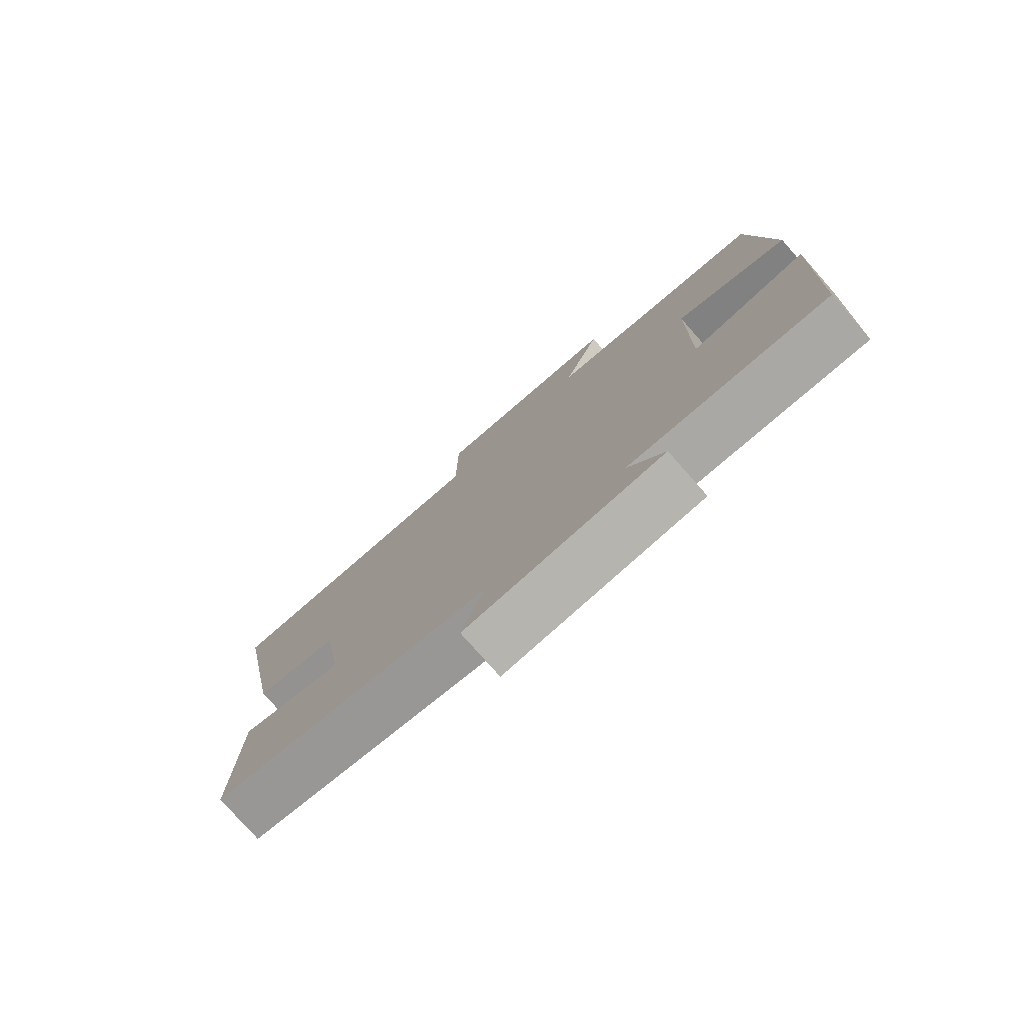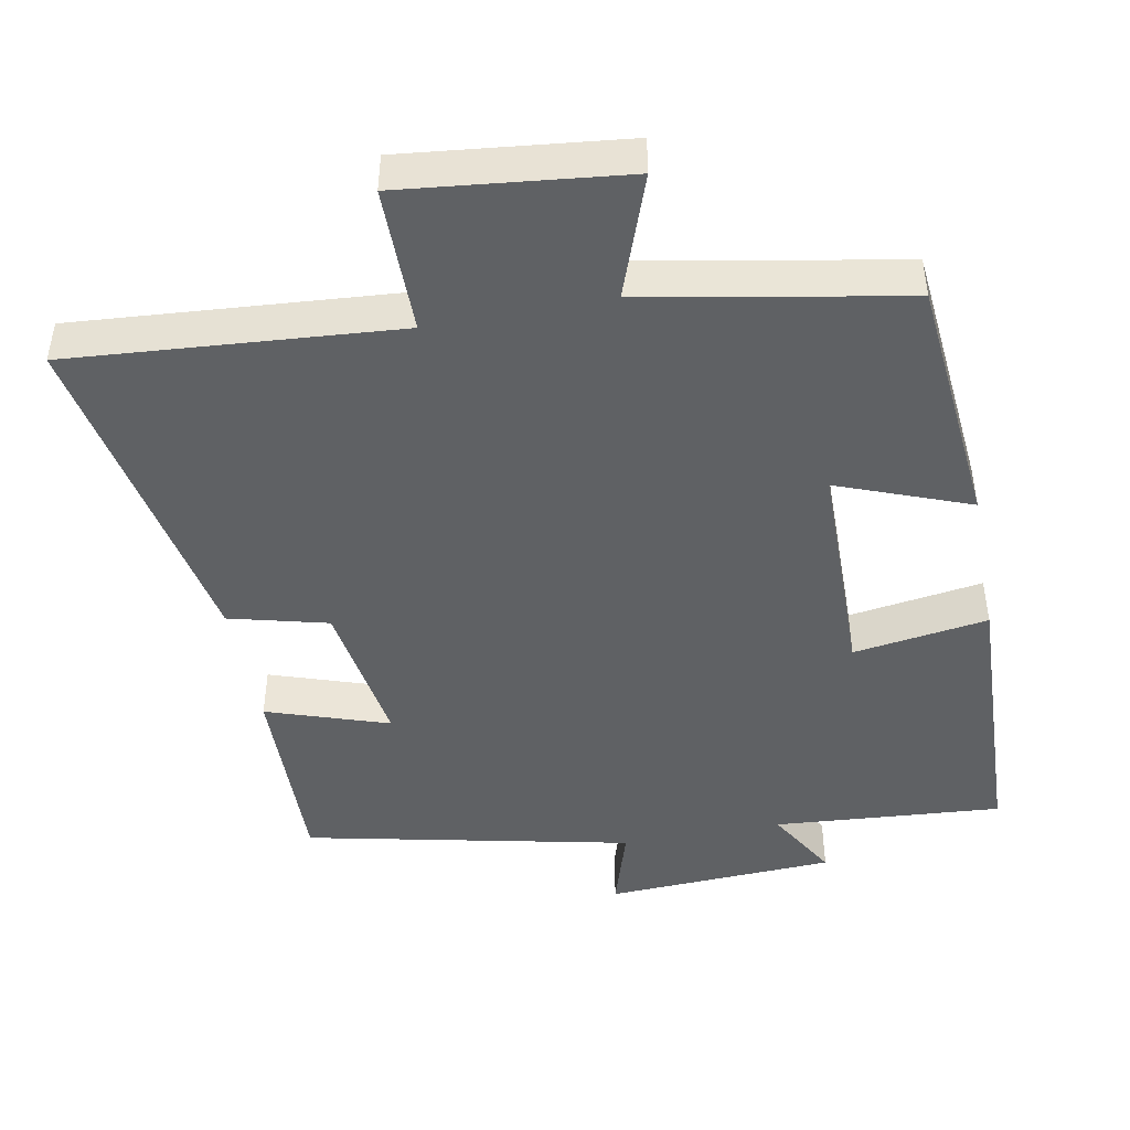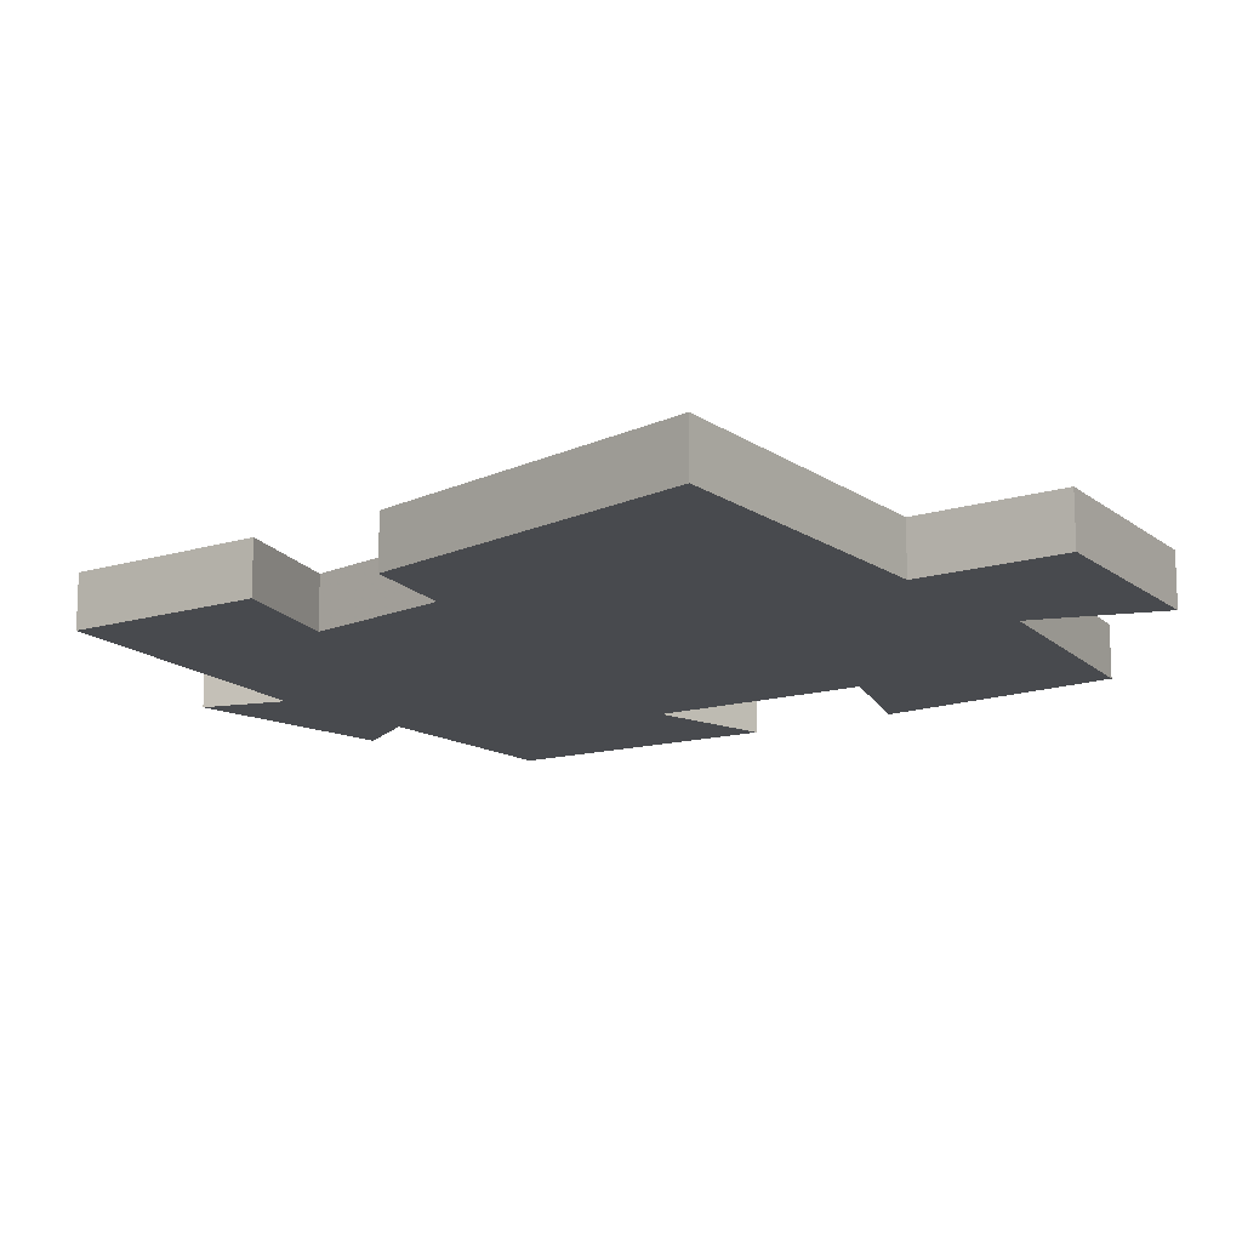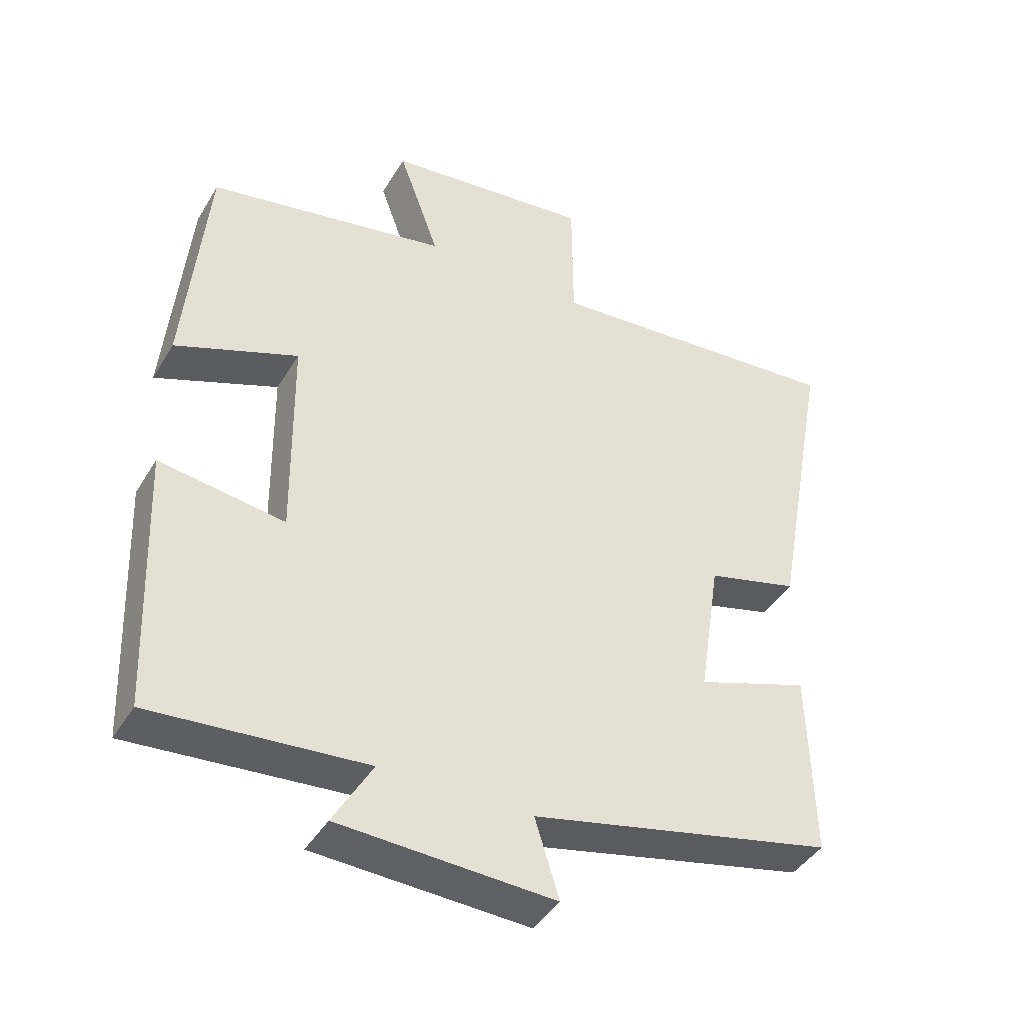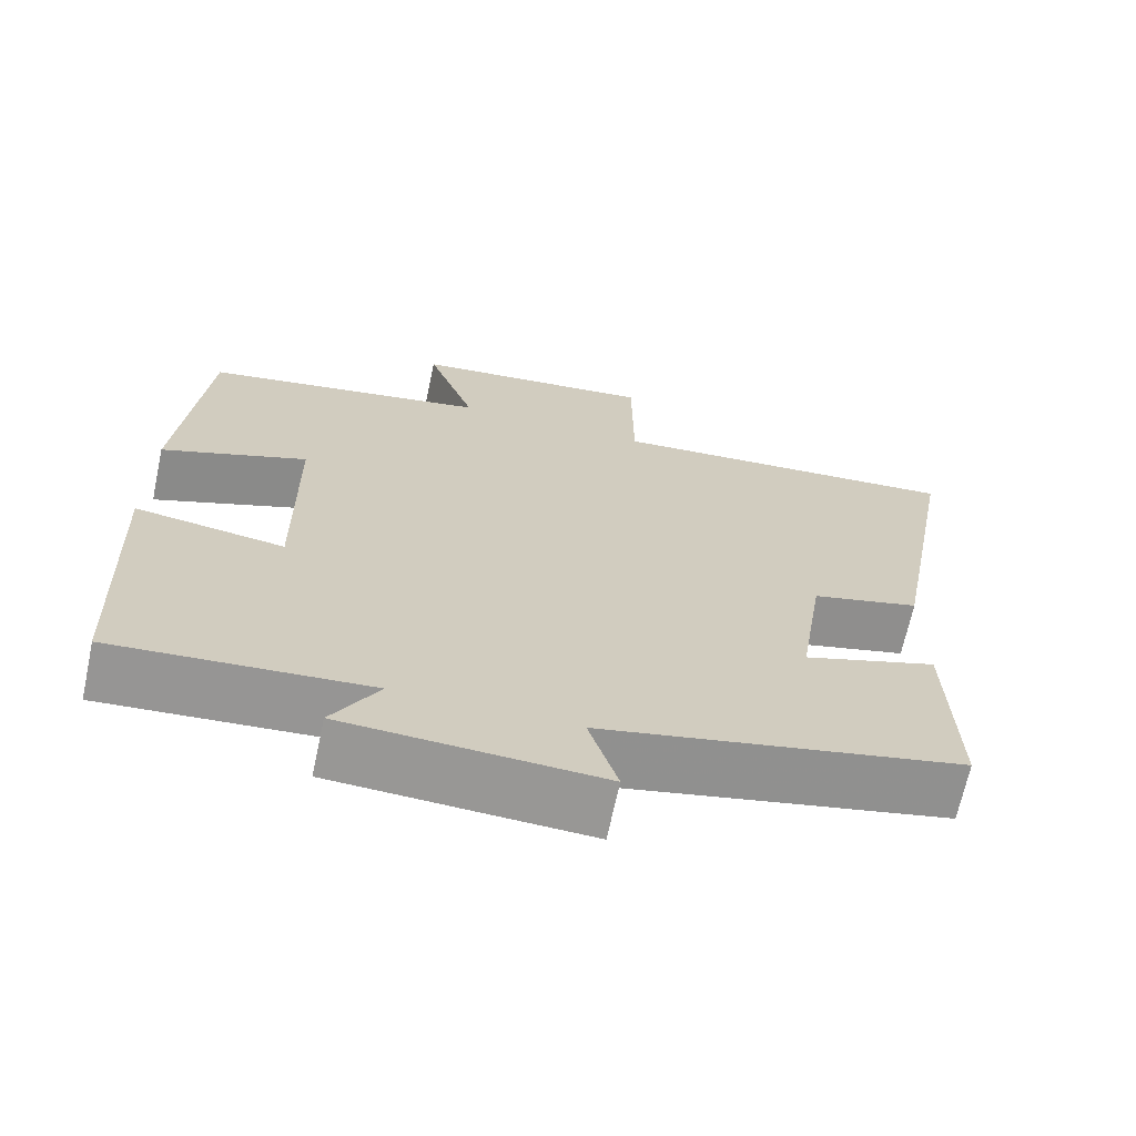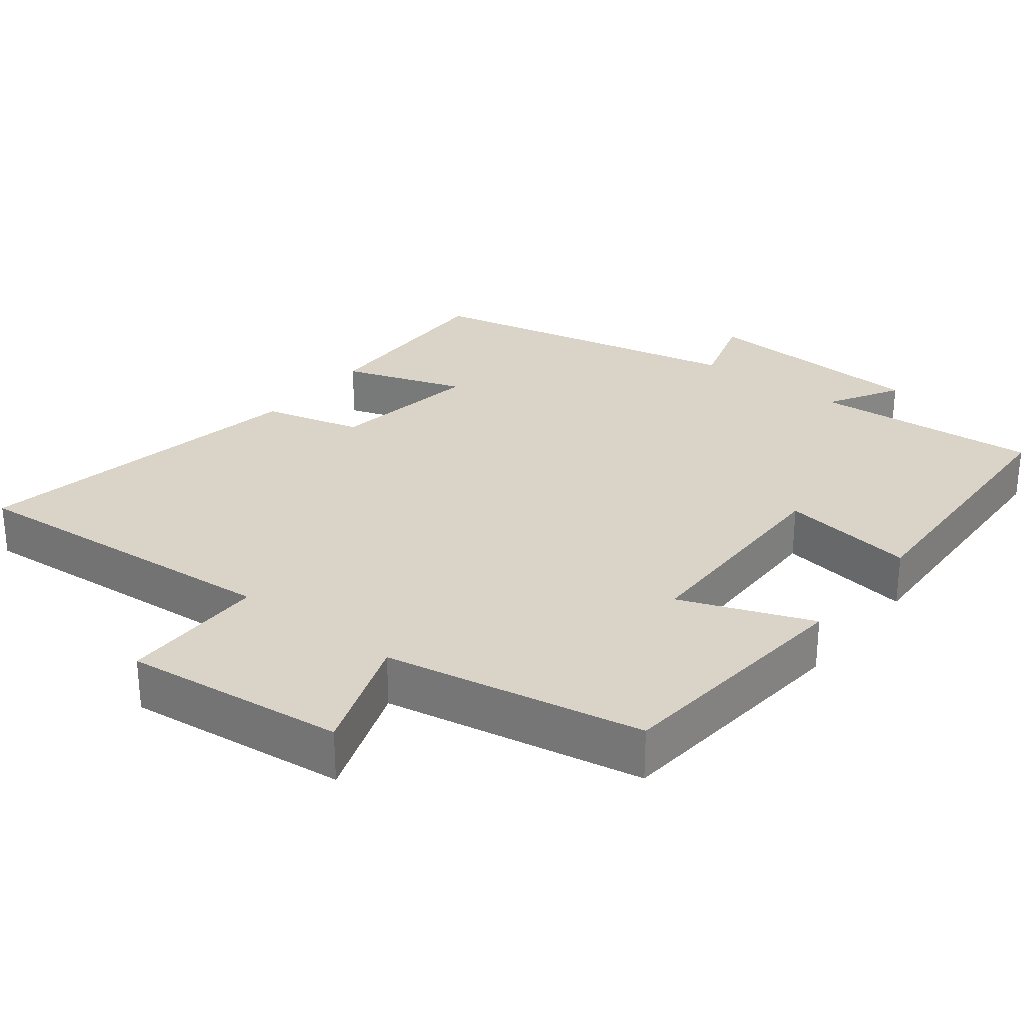
<metadata>
{"format":"obj","ext":"obj","renderer":"f3d","projection":"perspective","resolution":1024,"background":"white","views":[{"elev":-78.3,"azim":41.5,"up":"+Z"},{"elev":-45.5,"azim":10.8,"up":"+Y"},{"elev":-13.0,"azim":-52.9,"up":"+Y"},{"elev":-42.2,"azim":151.3,"up":"+Z"},{"elev":-68.0,"azim":167.9,"up":"+Z"},{"elev":28.4,"azim":38.0,"up":"+Y"}]}
</metadata>
<code>
v -0.507 0.07 -0.402
v -0.5 0.07 -0.124
v -0.332 0.07 -0.181
v -0.364 0.07 0.029
v -0.5 0.07 0.064
v -0.586 0.07 0.535
v -0.135 0.07 0.5
v -0.134 0.07 0.703
v 0.172 0.07 0.669
v 0.111 0.07 0.5
v 0.468 0.07 0.434
v 0.5 0.07 0.084
v 0.318 0.07 0.154
v 0.314 0.07 -0.158
v 0.5 0.07 -0.13
v 0.484 0.07 -0.524
v 0.168 0.07 -0.5
v 0.226 0.07 -0.6
v -0.092 0.07 -0.616
v -0.056 0.07 -0.5
v -0.507 0 -0.402
v -0.5 0 -0.124
v -0.332 0 -0.181
v -0.364 0 0.029
v -0.5 0 0.064
v -0.586 0 0.535
v -0.135 0 0.5
v -0.134 0 0.703
v 0.172 0 0.669
v 0.111 0 0.5
v 0.468 0 0.434
v 0.5 0 0.084
v 0.318 0 0.154
v 0.314 0 -0.158
v 0.5 0 -0.13
v 0.484 0 -0.524
v 0.168 0 -0.5
v 0.226 0 -0.6
v -0.092 0 -0.616
v -0.056 0 -0.5
f 17 18 19 20
f 17 20 1 2
f 14 15 16 17
f 13 14 17
f 10 11 12 13
f 10 13 17
f 7 8 9 10
f 7 10 17
f 4 5 6 7
f 3 4 7 17
f 2 3 17
f 40 39 38 37
f 22 21 40 37
f 37 36 35 34
f 37 34 33
f 33 32 31 30
f 37 33 30
f 30 29 28 27
f 37 30 27
f 27 26 25 24
f 37 27 24 23
f 37 23 22
f 1 21 22 2
f 2 22 23 3
f 3 23 24 4
f 4 24 25 5
f 5 25 26 6
f 6 26 27 7
f 7 27 28 8
f 8 28 29 9
f 9 29 30 10
f 10 30 31 11
f 11 31 32 12
f 12 32 33 13
f 13 33 34 14
f 14 34 35 15
f 15 35 36 16
f 16 36 37 17
f 17 37 38 18
f 18 38 39 19
f 19 39 40 20
f 20 40 21 1

</code>
